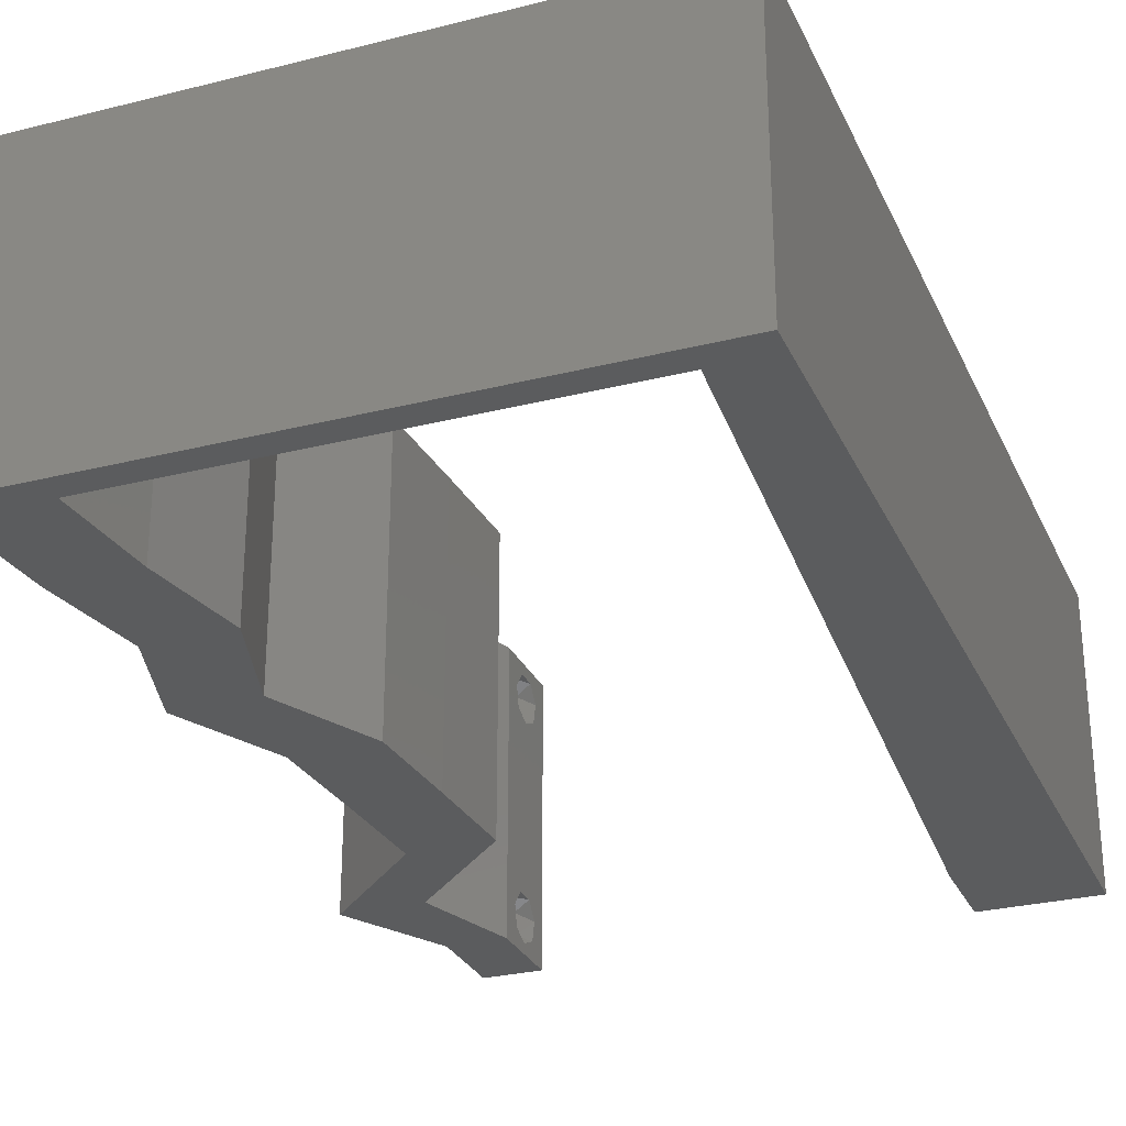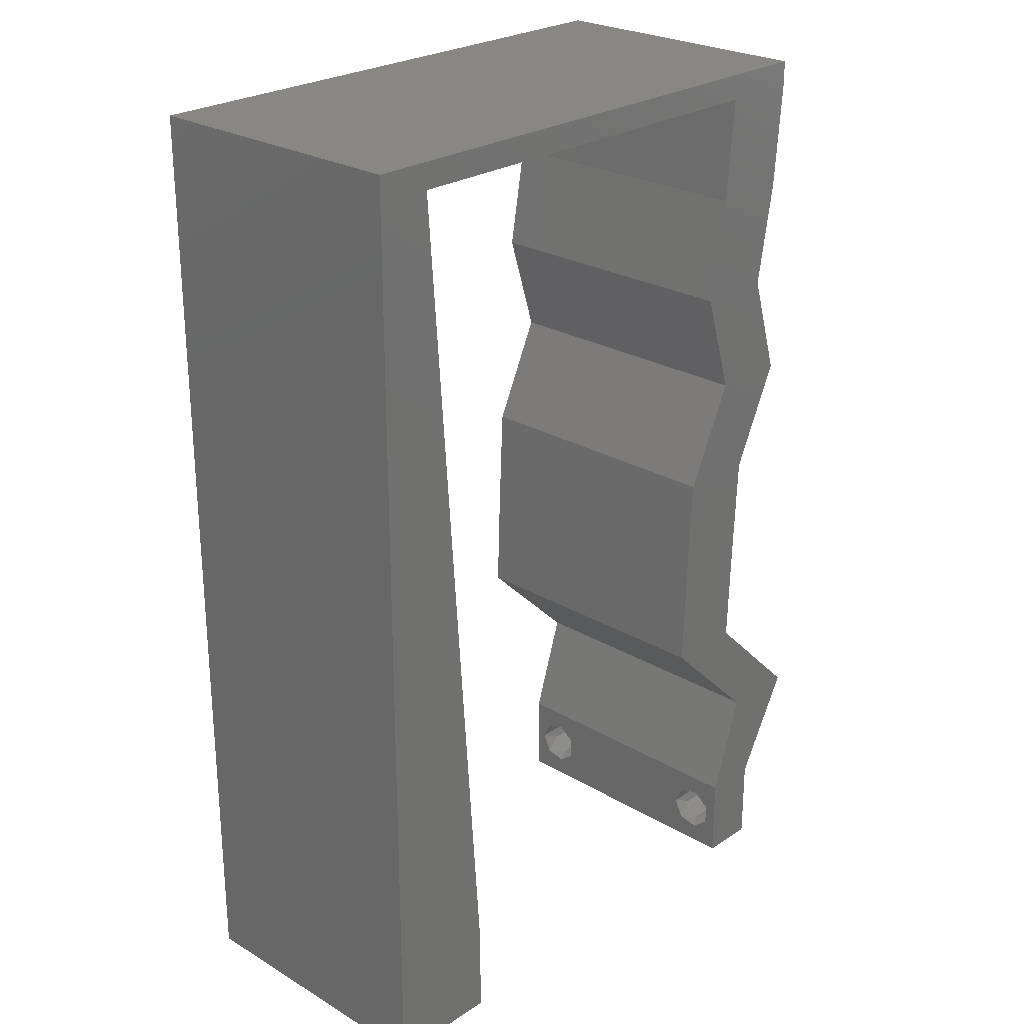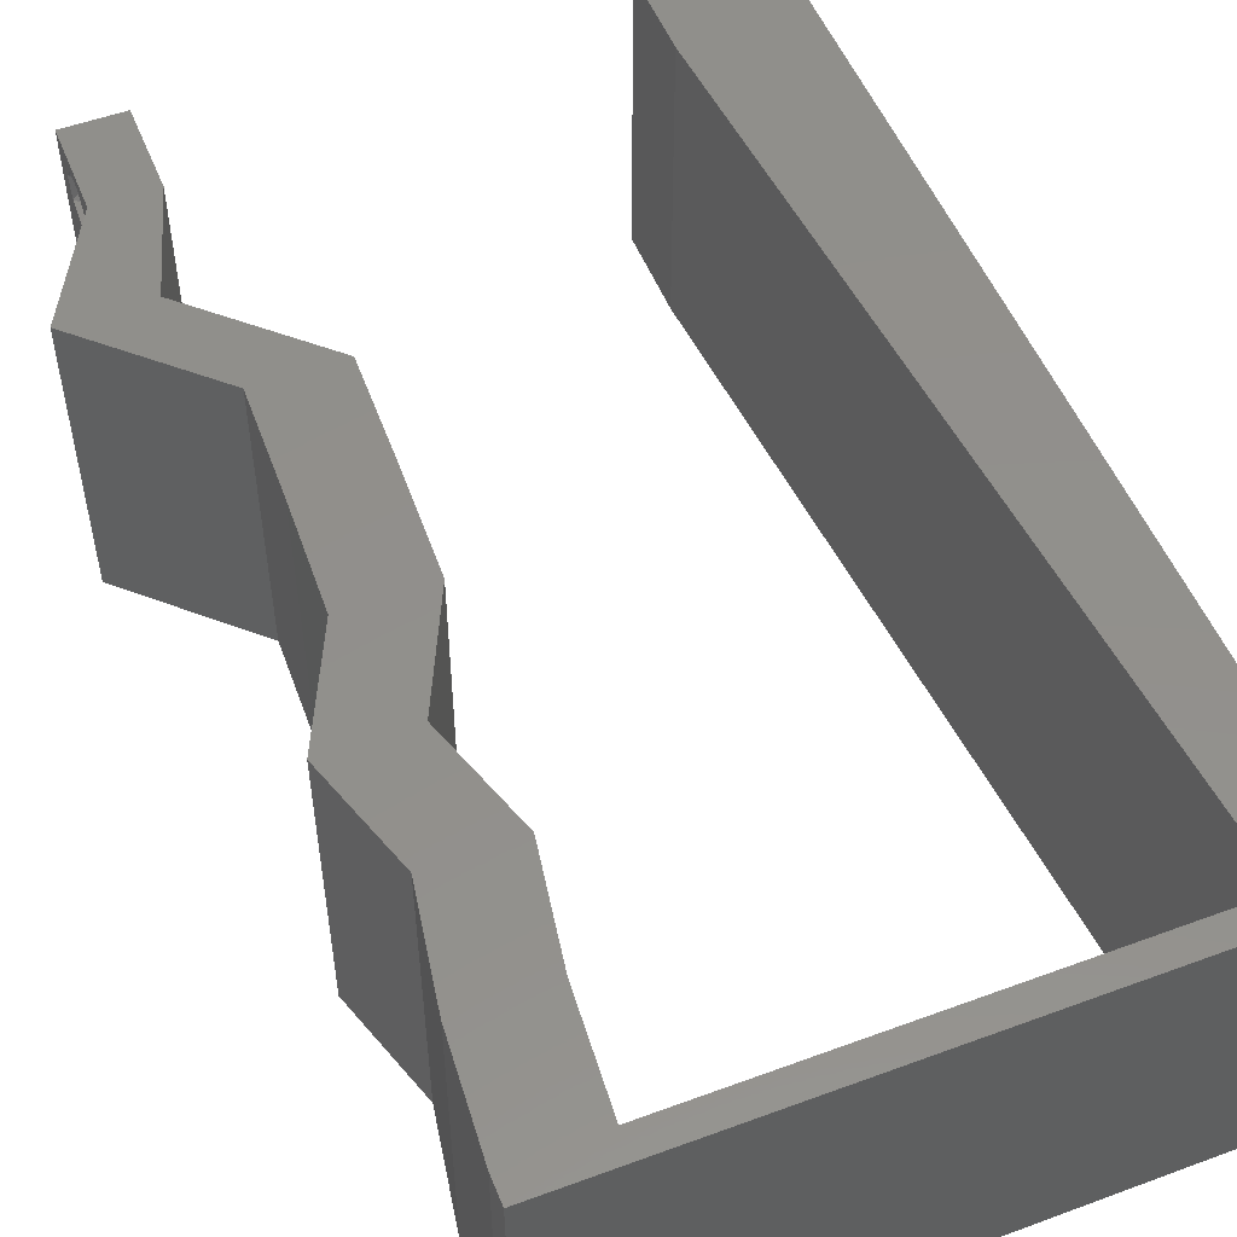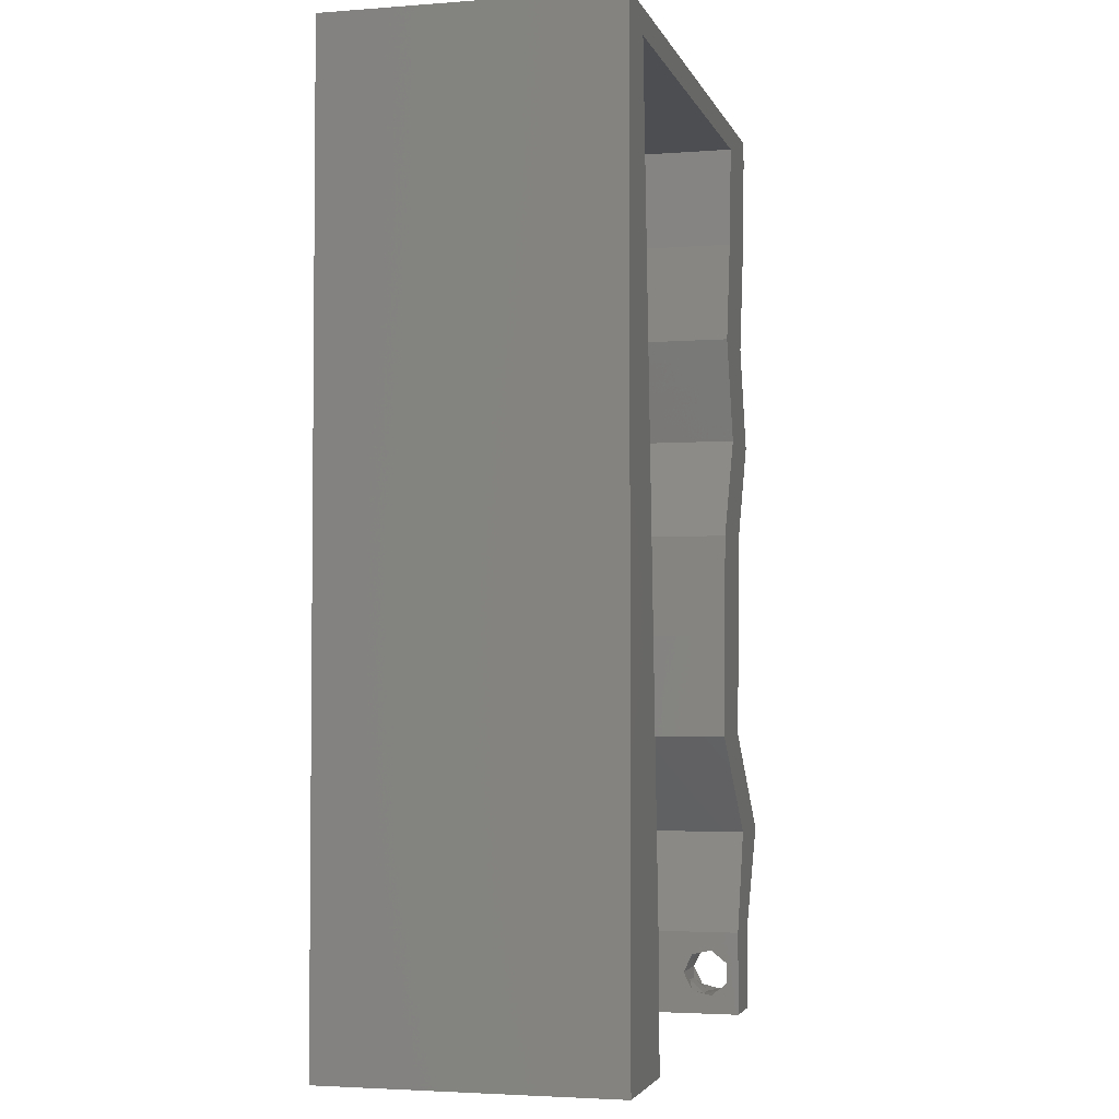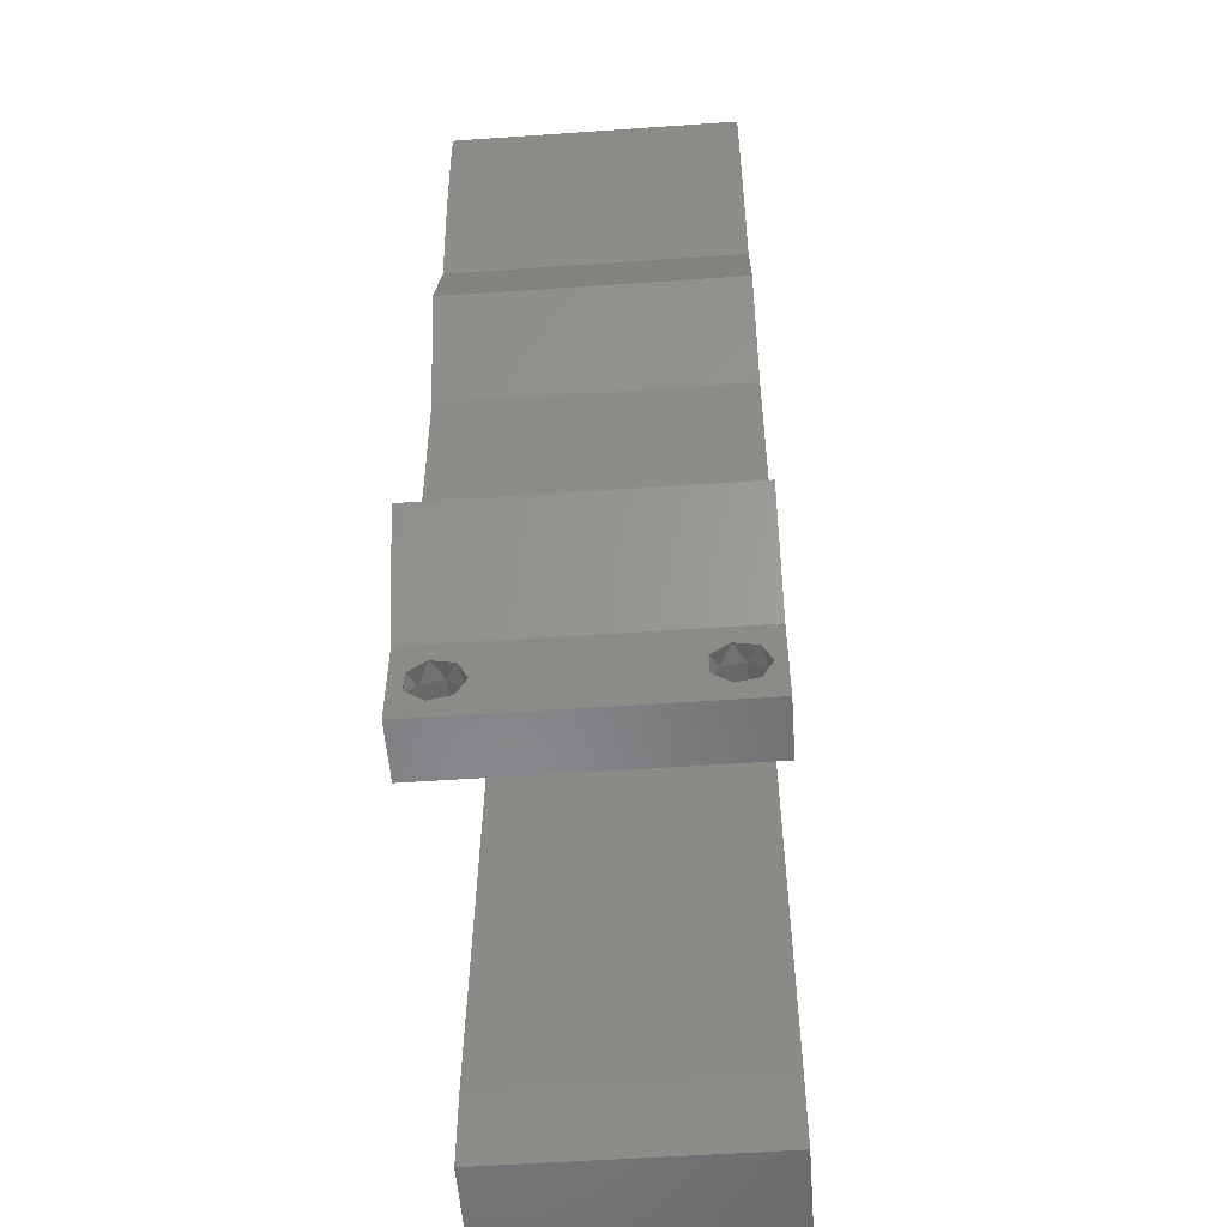
<metadata>
{"format":"stl","ext":"stl","renderer":"f3d","projection":"perspective","resolution":1024,"background":"white","views":[{"elev":-28.3,"azim":-159.1,"up":"+Z"},{"elev":25.4,"azim":-46.5,"up":"+Y"},{"elev":52.3,"azim":158.3,"up":"+Z"},{"elev":-3.3,"azim":-75.5,"up":"+Y"},{"elev":-54.4,"azim":94.2,"up":"+Y"}]}
</metadata>
<code>
# stl→obj: 240 verts, 484 faces
v 0.04 0 0.01
v 0.04 -0.006 0.01
v 0.04 -0.003738 0.003932
v 0.04 -0.003 0.0159
v 0.04 -0.004657 0.002778
v 0.04 -0.006 0
v 0.04 -0.004329 0.00134
v 0.04 -0.001671 0.00134
v 0.04 0 0
v 0.04 -0.001343 0.002778
v 0.04 -0.003 0.0007
v 0.04 -0.002262 0.01913
v 0.04 -0.001343 0.01798
v 0.04 0 0.02
v 0.04 -0.004657 0.01798
v 0.04 -0.003738 0.01913
v 0.04 -0.006 0.02
v 0.04 -0.004329 0.01654
v 0.04 -0.001671 0.01654
v 0.04 -0.002262 0.003932
v 0.036 -0.006 0.01
v 0.036 0 0.01
v 0.036 -0.003738 0.003932
v 0.036 -0.003 0.0159
v 0.036 -0.004329 0.00134
v 0.036 -0.006 0
v 0.036 -0.004657 0.002778
v 0.036 -0.001343 0.002778
v 0.036 0 0
v 0.036 -0.001671 0.00134
v 0.036 -0.003 0.0007
v 0.036 0 0.02
v 0.036 -0.001343 0.01798
v 0.036 -0.002262 0.01913
v 0.036 -0.003738 0.01913
v 0.036 -0.004657 0.01798
v 0.036 -0.006 0.02
v 0.036 -0.004329 0.01654
v 0.036 -0.001671 0.01654
v 0.036 -0.002262 0.003932
v 0.03439 0.05823 0.02
v 0.03379 0.05095 0.02
v 0.0369 0.05459 0.02
v 0.008 0 0.02
v 0 0 0.02
v 0.004 -0.003 0.02
v 0 -0.006 0.02
v 0.008 -0.006 0.02
v 0.03138 0.02911 0.02
v 0.03104 0.02184 0.02
v 0.03402 0.02547 0.02
v 0.004 0.005569 0.02
v 0.03079 0.01456 0.02
v 0.03372 0.0182 0.02
v 0.0364 0.01456 0.02
v 0.03665 0.02184 0.02
v 0.03699 0.02911 0.02
v 0.04 0.05823 0.02
v 0.04 0.06 0.02
v 0.006354 0.02329 0.02
v 0 0.024 0.02
v 0.003383 0.01773 0.02
v 0.007177 0.01165 0.02
v 0 0.012 0.02
v 0.0394 0.05095 0.02
v 0.038 -0.003 0.02
v 0.003886 0.05823 0.02
v 0.01 0.06 0.02
v 0 0.06 0.02
v 0.03 0.06 0.02
v 0.02422 0.05823 0.02
v 0.01405 0.05823 0.02
v 0.02 0.06 0.02
v 0 0.048 0.02
v 0.03813 0.04367 0.02
v 0.0404 0.03639 0.02
v 0.0348 0.03639 0.02
v 0.03252 0.04367 0.02
v 0.04394 0.007279 0.02
v 0.03833 0.007279 0.02
v 0.004709 0.04658 0.02
v 0 0.036 0.02
v 0.005532 0.03494 0.02
v 0 -0.006 0.01
v 0 -0.003 0.015
v 0 0 0.01
v 0 -0.006 0
v 0 -0.003 0.005
v 0 0 0
v 0.004 -0.006 0.015
v 0.008 -0.006 0.01
v 0.004 -0.006 0.005
v 0.008 -0.006 0
v 0 0.06 0
v 0 0.051 0.0086
v 0 0.06 0.01
v 0 0.009 0.0114
v 0 0.048 0
v 0 0.0415 0.009767
v 0 0.03 0.01
v 0 0.036 0
v 0 0.024 0
v 0 0.0185 0.01023
v 0 0.012 0
v 0 0.005337 0.005128
v 0 0.05466 0.01487
v 0.03439 0.05823 0
v 0.0369 0.05459 0
v 0.03379 0.05095 0
v 0.008 0 0
v 0.004 -0.003 0
v 0.03665 0.02184 0
v 0.03402 0.02547 0
v 0.03699 0.02911 0
v 0.004 0.005569 0
v 0.0364 0.01456 0
v 0.03372 0.0182 0
v 0.03104 0.02184 0
v 0.03079 0.01456 0
v 0.03138 0.02911 0
v 0.04 0.06 0
v 0.04 0.05823 0
v 0.006354 0.02329 0
v 0.003383 0.01773 0
v 0.007177 0.01165 0
v 0.0394 0.05095 0
v 0.038 -0.003 0
v 0.003886 0.05823 0
v 0.01 0.06 0
v 0.03 0.06 0
v 0.02422 0.05823 0
v 0.01405 0.05823 0
v 0.02 0.06 0
v 0.03813 0.04367 0
v 0.0404 0.03639 0
v 0.0348 0.03639 0
v 0.03252 0.04367 0
v 0.04394 0.007279 0
v 0.03833 0.007279 0
v 0.004709 0.04658 0
v 0.005532 0.03494 0
v 0.008 0 0.01
v 0.008 -0.003 0.015
v 0.008 -0.003 0.005
v 0.015 0.06 0.01134
v 0.025 0.06 0.008977
v 0.006575 0.06 0.007337
v 0.03344 0.06 0.01273
v 0.04 0.06 0.01
v 0.03407 0.06 0.005945
v 0.005798 0.06 0.01422
v 0.04 0.05823 0.01
v 0.0397 0.05459 0.015
v 0.0394 0.05095 0.01
v 0.0397 0.05459 0.005
v 0.03876 0.04731 0.015
v 0.03813 0.04367 0.01
v 0.03876 0.04731 0.005
v 0.03927 0.04003 0.015
v 0.0404 0.03639 0.01
v 0.03927 0.04003 0.005
v 0.0387 0.03275 0.015
v 0.03699 0.02911 0.01
v 0.0387 0.03275 0.005
v 0.03682 0.02547 0.015
v 0.03665 0.02184 0.01
v 0.03682 0.02547 0.005
v 0.03653 0.0182 0.015
v 0.0364 0.01456 0.01
v 0.03653 0.0182 0.005
v 0.04017 0.01092 0.005
v 0.04017 0.01092 0.015
v 0.04394 0.007279 0.01
v 0.04197 0.003639 0.015
v 0.04197 0.003639 0.005
v 0.03717 0.003639 0.015
v 0.03833 0.007279 0.01
v 0.03717 0.003639 0.005
v 0.03456 0.01092 0.005
v 0.03456 0.01092 0.015
v 0.03079 0.01456 0.01
v 0.03092 0.0182 0.015
v 0.03104 0.02184 0.01
v 0.03092 0.0182 0.005
v 0.03121 0.02547 0.015
v 0.03138 0.02911 0.01
v 0.03121 0.02547 0.005
v 0.03309 0.03275 0.015
v 0.0348 0.03639 0.01
v 0.03309 0.03275 0.005
v 0.03366 0.04003 0.015
v 0.03252 0.04367 0.01
v 0.03366 0.04003 0.005
v 0.03316 0.04731 0.015
v 0.03379 0.05095 0.01
v 0.03316 0.04731 0.005
v 0.03409 0.05459 0.015
v 0.03439 0.05823 0.01
v 0.03409 0.05459 0.005
v 0.01914 0.05823 0.01119
v 0.02773 0.05823 0.00734
v 0.01055 0.05823 0.00734
v 0.003886 0.05823 0.01
v 0.02855 0.05823 0.01426
v 0.009724 0.05823 0.01426
v 0.007383 0.008734 0.01159
v 0.004503 0.04949 0.01159
v 0.005937 0.02919 0.01004
v 0.006732 0.01795 0.01027
v 0.005154 0.04029 0.01027
v 0.004269 0.05281 0.005
v 0.0375 -0.003738 0.01607
v 0.0385 -0.002262 0.01607
v 0.03888 -0.003738 0.01607
v 0.03712 -0.002262 0.01607
v 0.03873 -0.001671 0.01866
v 0.03727 -0.001343 0.01722
v 0.03875 -0.001343 0.01722
v 0.03725 -0.001671 0.01866
v 0.03873 -0.004657 0.01722
v 0.03727 -0.004329 0.01866
v 0.03875 -0.004329 0.01866
v 0.03725 -0.004657 0.01722
v 0.03802 -0.003011 0.0193
v 0.03687 -0.002995 0.0193
v 0.03916 -0.003 0.0193
v 0.0375 -0.003738 0.0008684
v 0.03727 -0.002262 0.0008684
v 0.03874 -0.002242 0.0008785
v 0.03888 -0.003738 0.0008684
v 0.03873 -0.001343 0.002022
v 0.03727 -0.001671 0.00346
v 0.03725 -0.001343 0.002022
v 0.03727 -0.004329 0.00346
v 0.03873 -0.003 0.0041
v 0.03875 -0.004329 0.00346
v 0.03875 -0.001671 0.00346
v 0.03725 -0.003 0.0041
v 0.03873 -0.004657 0.002022
v 0.03725 -0.004657 0.002022
f 1 2 3
f 1 4 2
f 5 6 7
f 8 9 10
f 11 9 8
f 7 6 11
f 12 13 14
f 15 16 17
f 16 14 17
f 12 14 16
f 17 18 15
f 6 9 11
f 5 2 6
f 14 19 1
f 13 19 14
f 17 2 18
f 9 1 10
f 1 19 4
f 2 4 18
f 20 1 3
f 10 1 20
f 3 2 5
f 21 22 23
f 21 24 22
f 25 26 27
f 28 29 30
f 29 31 30
f 25 31 26
f 32 33 34
f 35 36 37
f 37 32 35
f 37 36 38
f 35 32 34
f 32 39 33
f 29 26 31
f 28 22 29
f 37 38 21
f 22 39 32
f 26 21 27
f 38 24 21
f 24 39 22
f 27 21 23
f 23 22 40
f 40 22 28
f 41 42 43
f 44 45 46
f 47 48 46
f 49 50 51
f 45 44 52
f 50 53 54
f 55 56 54
f 56 57 51
f 41 58 59
f 60 61 62
f 58 41 43
f 63 64 52
f 64 63 62
f 42 65 43
f 37 17 66
f 14 32 66
f 57 49 51
f 56 50 54
f 48 44 46
f 45 47 46
f 53 55 54
f 50 56 51
f 64 45 52
f 67 68 69
f 65 58 43
f 17 14 66
f 32 37 66
f 70 71 41
f 68 67 72
f 44 63 52
f 61 64 62
f 73 68 72
f 70 73 71
f 71 73 72
f 63 60 62
f 74 67 69
f 70 41 59
f 65 42 75
f 76 75 77
f 77 75 78
f 75 42 78
f 57 76 77
f 49 57 77
f 79 55 80
f 80 55 53
f 14 79 80
f 32 14 80
f 67 74 81
f 82 61 83
f 83 61 60
f 74 82 81
f 81 82 83
f 84 85 86
f 45 85 47
f 87 88 89
f 86 88 84
f 47 85 84
f 86 85 45
f 84 88 87
f 89 88 86
f 48 90 91
f 84 90 47
f 87 92 84
f 91 92 93
f 47 90 48
f 91 90 84
f 93 92 87
f 84 92 91
f 94 95 96
f 45 97 86
f 98 95 94
f 64 97 45
f 99 100 82
f 101 100 99
f 101 99 98
f 82 100 61
f 102 100 101
f 61 103 64
f 61 100 103
f 74 99 82
f 104 103 102
f 103 100 102
f 89 105 104
f 69 106 74
f 74 95 99
f 104 97 103
f 74 106 95
f 104 105 97
f 103 97 64
f 99 95 98
f 96 106 69
f 86 105 89
f 97 105 86
f 95 106 96
f 107 108 109
f 110 111 89
f 87 111 93
f 112 113 114
f 89 115 110
f 116 117 112
f 118 117 119
f 120 113 118
f 107 121 122
f 123 124 102
f 122 108 107
f 125 115 104
f 104 124 125
f 109 108 126
f 26 127 6
f 9 127 29
f 118 113 112
f 119 117 116
f 93 111 110
f 89 111 87
f 112 117 118
f 114 113 120
f 104 115 89
f 128 94 129
f 126 108 122
f 6 127 9
f 29 127 26
f 130 107 131
f 129 132 128
f 110 115 125
f 102 124 104
f 132 129 133
f 131 133 130
f 132 133 131
f 125 124 123
f 98 94 128
f 130 121 107
f 126 134 109
f 134 135 136
f 137 134 136
f 109 134 137
f 135 114 136
f 136 114 120
f 138 139 116
f 139 119 116
f 9 139 138
f 29 139 9
f 140 98 128
f 141 102 101
f 141 123 102
f 140 101 98
f 141 101 140
f 142 143 91
f 48 143 44
f 110 144 93
f 91 144 142
f 44 143 142
f 91 143 48
f 93 144 91
f 142 144 110
f 129 145 133
f 70 146 73
f 145 146 133
f 73 146 145
f 129 147 145
f 70 148 146
f 133 146 130
f 73 145 68
f 94 147 129
f 96 147 94
f 59 148 70
f 149 148 59
f 146 150 130
f 145 151 68
f 148 150 146
f 147 151 145
f 130 150 121
f 121 150 149
f 69 151 96
f 68 151 69
f 96 151 147
f 149 150 148
f 149 59 58
f 152 149 58
f 122 121 149
f 122 149 152
f 65 153 58
f 152 153 154
f 154 155 152
f 122 155 126
f 58 153 152
f 154 153 65
f 152 155 122
f 126 155 154
f 154 156 157
f 126 158 134
f 157 158 154
f 75 156 65
f 65 156 154
f 157 156 75
f 154 158 126
f 134 158 157
f 75 159 157
f 160 159 76
f 157 161 134
f 135 161 160
f 157 159 160
f 76 159 75
f 134 161 135
f 160 161 157
f 76 162 160
f 163 162 57
f 160 164 135
f 114 164 163
f 57 162 76
f 160 162 163
f 163 164 160
f 135 164 114
f 163 165 166
f 56 165 57
f 114 167 112
f 166 167 163
f 57 165 163
f 166 165 56
f 163 167 114
f 112 167 166
f 166 168 169
f 55 168 56
f 112 170 116
f 169 170 166
f 56 168 166
f 169 168 55
f 166 170 112
f 116 170 169
f 116 171 138
f 79 172 55
f 55 172 169
f 173 172 79
f 172 171 169
f 173 171 172
f 169 171 116
f 138 171 173
f 79 174 173
f 1 174 14
f 9 175 1
f 173 175 138
f 173 174 1
f 14 174 79
f 138 175 9
f 1 175 173
f 2 17 37
f 21 2 37
f 26 6 2
f 26 2 21
f 32 176 22
f 177 176 80
f 139 178 177
f 22 178 29
f 80 176 32
f 22 176 177
f 177 178 22
f 29 178 139
f 139 179 119
f 53 180 80
f 80 180 177
f 181 180 53
f 180 179 177
f 181 179 180
f 177 179 139
f 119 179 181
f 181 182 183
f 50 182 53
f 119 184 118
f 183 184 181
f 53 182 181
f 183 182 50
f 181 184 119
f 118 184 183
f 183 185 186
f 49 185 50
f 118 187 120
f 186 187 183
f 50 185 183
f 186 185 49
f 183 187 118
f 120 187 186
f 49 188 186
f 189 188 77
f 186 190 120
f 136 190 189
f 77 188 49
f 186 188 189
f 189 190 186
f 120 190 136
f 77 191 189
f 192 191 78
f 189 193 136
f 137 193 192
f 189 191 192
f 78 191 77
f 136 193 137
f 192 193 189
f 42 194 78
f 192 194 195
f 137 196 109
f 195 196 192
f 78 194 192
f 195 194 42
f 192 196 137
f 109 196 195
f 195 197 198
f 41 197 42
f 109 199 107
f 198 199 195
f 42 197 195
f 198 197 41
f 195 199 109
f 107 199 198
f 131 200 132
f 131 201 200
f 200 202 132
f 72 200 71
f 198 201 107
f 128 202 203
f 107 201 131
f 132 202 128
f 200 204 71
f 72 205 200
f 201 204 200
f 200 205 202
f 67 205 72
f 71 204 41
f 41 204 198
f 203 205 67
f 198 204 201
f 202 205 203
f 125 206 110
f 142 206 44
f 67 207 203
f 44 206 63
f 81 207 67
f 123 208 209
f 209 208 60
f 63 209 60
f 141 208 123
f 123 209 125
f 60 208 83
f 208 210 83
f 141 210 208
f 83 210 81
f 140 210 141
f 209 206 125
f 140 207 210
f 140 211 207
f 128 211 140
f 63 206 209
f 210 207 81
f 203 211 128
f 207 211 203
f 110 206 142
f 4 24 212
f 24 4 213
f 4 212 214
f 24 213 215
f 216 217 218
f 217 216 219
f 220 221 222
f 221 220 223
f 216 224 219
f 217 213 218
f 219 224 225
f 224 216 226
f 220 212 223
f 213 217 215
f 212 220 214
f 222 221 224
f 13 12 216
f 33 39 217
f 36 35 221
f 13 216 218
f 33 217 219
f 19 13 218
f 16 15 222
f 34 33 219
f 213 19 218
f 36 221 223
f 212 38 223
f 38 36 223
f 15 18 220
f 15 220 222
f 222 224 226
f 224 221 225
f 221 35 225
f 216 12 226
f 217 39 215
f 16 222 226
f 34 219 225
f 220 18 214
f 24 38 212
f 4 19 213
f 18 4 214
f 39 24 215
f 35 34 225
f 12 16 226
f 11 31 227
f 31 11 228
f 228 11 229
f 11 227 230
f 231 232 233
f 234 235 236
f 232 231 237
f 235 234 238
f 235 232 237
f 232 235 238
f 228 231 233
f 239 234 236
f 234 239 240
f 231 228 229
f 239 227 240
f 227 239 230
f 40 28 232
f 20 3 235
f 8 10 231
f 27 23 234
f 235 3 236
f 232 28 233
f 20 235 237
f 40 232 238
f 231 10 237
f 234 23 238
f 28 30 233
f 3 5 236
f 10 20 237
f 23 40 238
f 30 31 228
f 27 234 240
f 30 228 233
f 227 25 240
f 25 27 240
f 5 7 239
f 5 239 236
f 8 231 229
f 239 7 230
f 31 25 227
f 7 11 230
f 11 8 229

</code>
